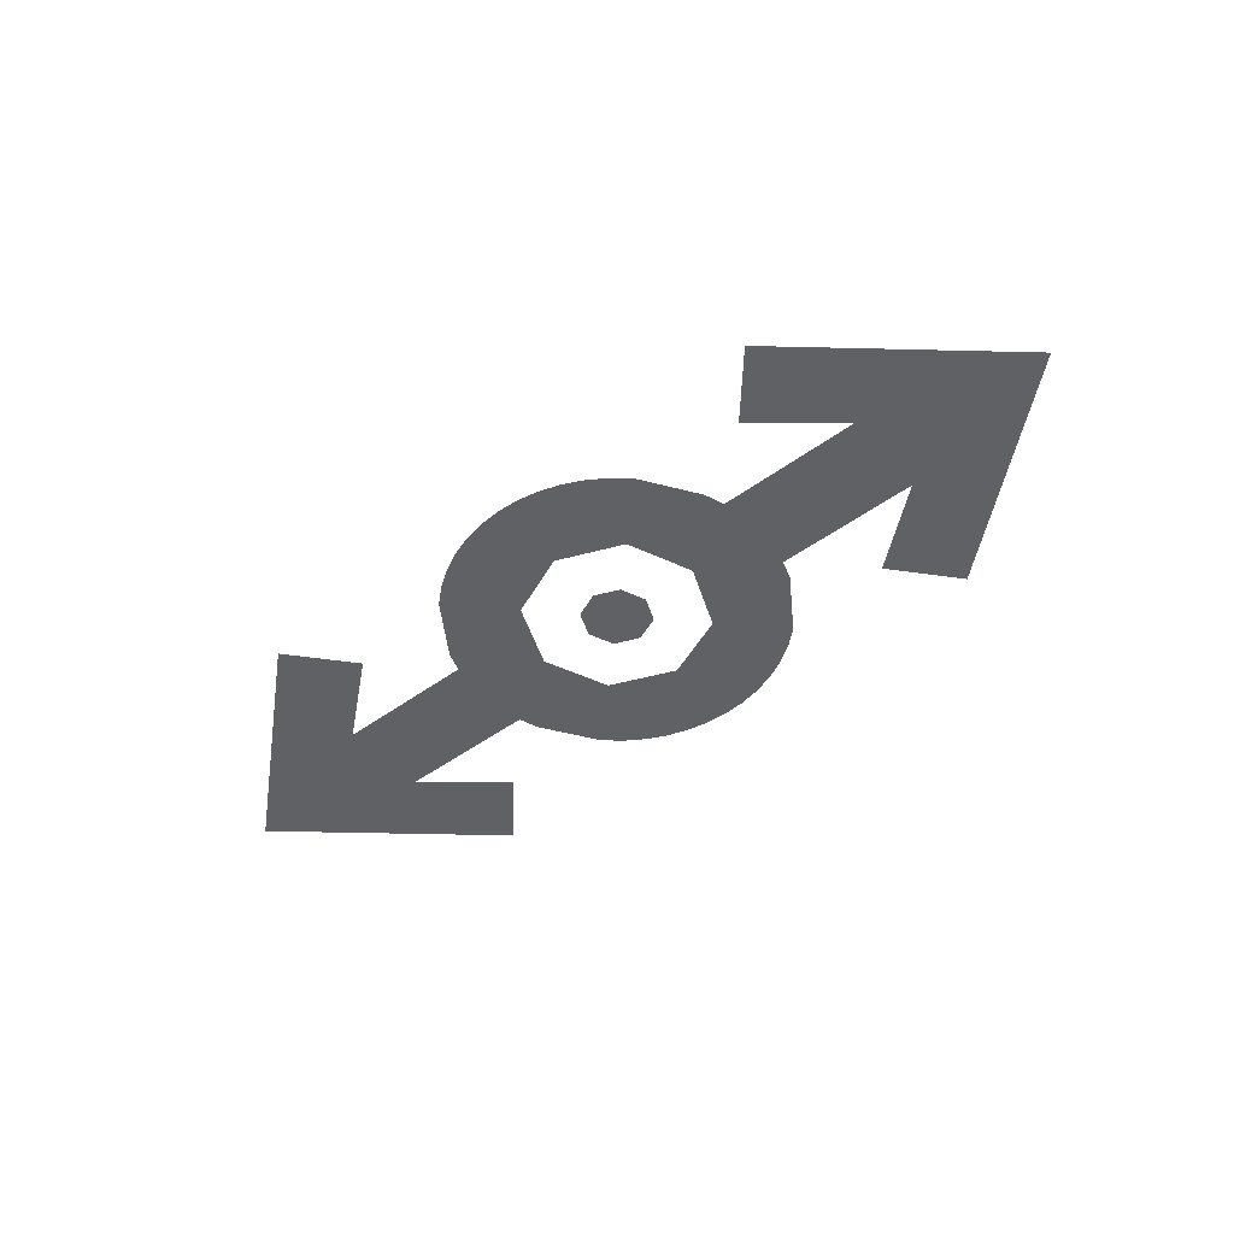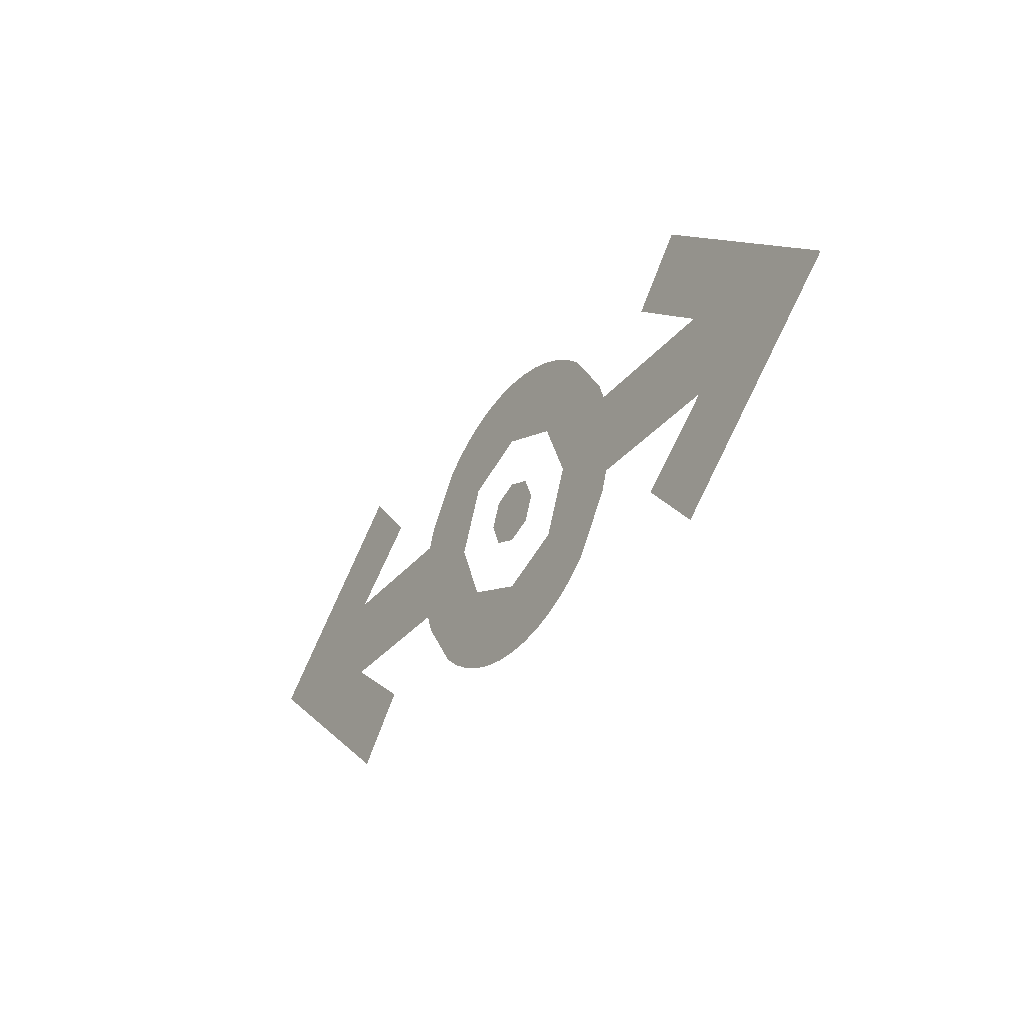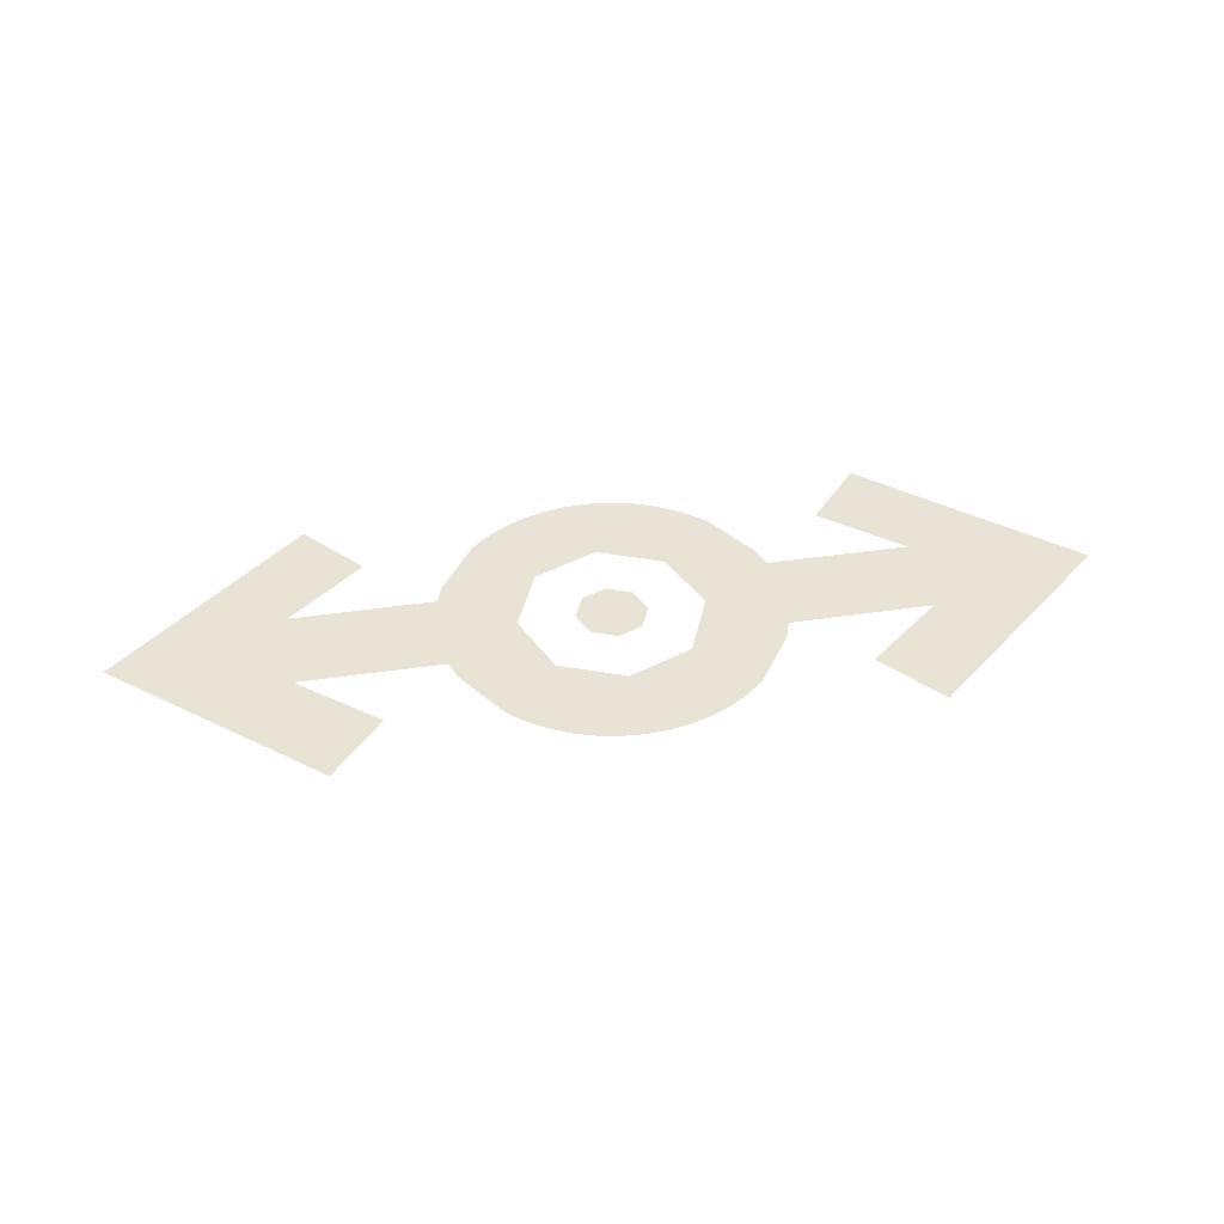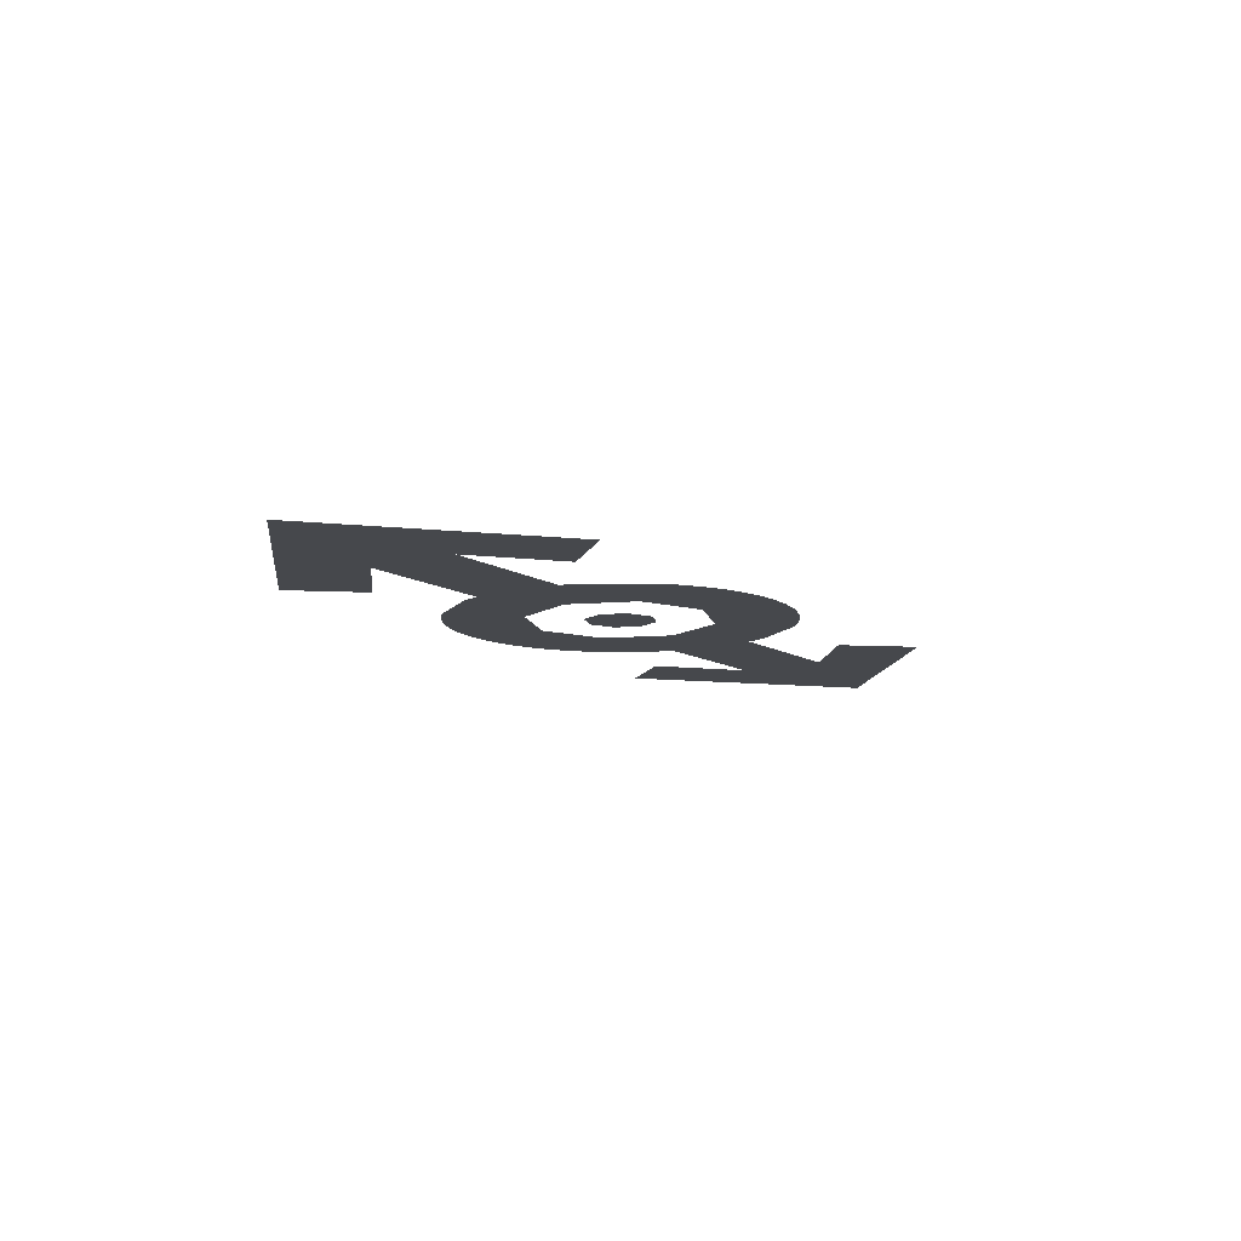
<metadata>
{"format":"obj","ext":"obj","renderer":"f3d","projection":"perspective","resolution":1024,"background":"white","views":[{"elev":-47.4,"azim":39.6,"up":"+Y"},{"elev":-34.8,"azim":-124.0,"up":"+Z"},{"elev":41.2,"azim":169.8,"up":"+Y"},{"elev":-11.1,"azim":124.0,"up":"+Y"}]}
</metadata>
<code>
v 0 -0.0125 0
v 0.125 -0.0125 0
v 0.08839 -0.0125 0.08839
v 0 -0.0125 0
v 0.08839 -0.0125 0.08839
v 0 -0.0125 0.125
v 0 -0.0125 0
v 0 -0.0125 0.125
v -0.08839 -0.0125 0.08839
v 0 -0.0125 0
v -0.08839 -0.0125 0.08839
v -0.125 -0.0125 0
v 0 -0.0125 0
v -0.125 -0.0125 0
v -0.08839 -0.0125 -0.08839
v 0 -0.0125 0
v -0.08839 -0.0125 -0.08839
v 0 -0.0125 -0.125
v 0 -0.0125 0
v 0 -0.0125 -0.125
v 0.08839 -0.0125 -0.08839
v 0 -0.0125 0
v 0.08839 -0.0125 -0.08839
v 0.125 -0.0125 0
v 0.325 -0.0125 0.325
v 0.2298 -0.0125 0.2298
v 0.325 -0.0125 0
v 0.325 -0.0125 0.325
v 0 -0.0125 0.325
v 0.2298 -0.0125 0.2298
v -0.325 -0.0125 0.325
v -0.2298 -0.0125 0.2298
v 0 -0.0125 0.325
v -0.325 -0.0125 0.325
v -0.325 -0.0125 0
v -0.2298 -0.0125 0.2298
v -0.325 -0.0125 -0.325
v -0.2298 -0.0125 -0.2298
v -0.325 -0.0125 0
v -0.325 -0.0125 -0.325
v 0 -0.0125 -0.325
v -0.2298 -0.0125 -0.2298
v 0.325 -0.0125 -0.325
v 0.2298 -0.0125 -0.2298
v 0 -0.0125 -0.325
v 0.325 -0.0125 -0.325
v 0.325 -0.0125 0
v 0.2298 -0.0125 -0.2298
v -0.5543 -0.0125 0.2296
v -0.5781 -0.0125 0.16
v -0.325 -0.0125 0
v -0.5543 -0.0125 0.2296
v -0.325 -0.0125 0
v -0.325 -0.0125 0.325
v -0.5543 -0.0125 0.2296
v -0.325 -0.0125 0.325
v -0.4243 -0.0125 0.4243
v -0.4243 -0.0125 0.4243
v -0.325 -0.0125 0.325
v 0 -0.0125 0.325
v -0.4243 -0.0125 0.4243
v 0 -0.0125 0.325
v 0 -0.0125 0.6
v 0.5781 -0.0125 0.16
v 0.5543 -0.0125 0.2296
v 0.325 -0.0125 0
v 0.325 -0.0125 0
v 0.5543 -0.0125 0.2296
v 0.325 -0.0125 0.325
v 0.325 -0.0125 0.325
v 0.5543 -0.0125 0.2296
v 0.4243 -0.0125 0.4243
v 0.325 -0.0125 0.325
v 0.4243 -0.0125 0.4243
v 0 -0.0125 0.325
v 0 -0.0125 0.325
v 0.4243 -0.0125 0.4243
v 0 -0.0125 0.6
v -0.5781 -0.0125 -0.16
v -0.5543 -0.0125 -0.2296
v -0.325 -0.0125 0
v -0.325 -0.0125 0
v -0.5543 -0.0125 -0.2296
v -0.325 -0.0125 -0.325
v -0.325 -0.0125 -0.325
v -0.5543 -0.0125 -0.2296
v -0.4243 -0.0125 -0.4243
v -0.325 -0.0125 -0.325
v -0.4243 -0.0125 -0.4243
v 0 -0.0125 -0.325
v 0 -0.0125 -0.325
v -0.4243 -0.0125 -0.4243
v 0 -0.0125 -0.6
v 0.5543 -0.0125 -0.2296
v 0.5781 -0.0125 -0.16
v 0.325 -0.0125 0
v 0.5543 -0.0125 -0.2296
v 0.325 -0.0125 0
v 0.325 -0.0125 -0.325
v 0.5543 -0.0125 -0.2296
v 0.325 -0.0125 -0.325
v 0.4243 -0.0125 -0.4243
v 0.4243 -0.0125 -0.4243
v 0.325 -0.0125 -0.325
v 0 -0.0125 -0.325
v 0.4243 -0.0125 -0.4243
v 0 -0.0125 -0.325
v 0 -0.0125 -0.6
v -0.4243 -0.0125 0.4243
v 0 -0.0125 0.6
v -0.0783 -0.0125 0.5948
v -0.3653 -0.0125 0.476
v -0.3653 -0.0125 0.476
v -0.0783 -0.0125 0.5948
v -0.1553 -0.0125 0.5795
v -0.3 -0.0125 0.5196
v -0.3 -0.0125 0.5196
v -0.1553 -0.0125 0.5795
v -0.2296 -0.0125 0.5543
v 0.4243 -0.0125 0.4243
v 0 -0.0125 0.6
v 0.0783 -0.0125 0.5948
v 0.3653 -0.0125 0.476
v 0.3653 -0.0125 0.476
v 0.0783 -0.0125 0.5948
v 0.1553 -0.0125 0.5795
v 0.3 -0.0125 0.5196
v 0.3 -0.0125 0.5196
v 0.1553 -0.0125 0.5795
v 0.2296 -0.0125 0.5543
v -0.4243 -0.0125 -0.4243
v 0 -0.0125 -0.6
v -0.0783 -0.0125 -0.5948
v -0.3653 -0.0125 -0.476
v -0.3653 -0.0125 -0.476
v -0.0783 -0.0125 -0.5948
v -0.1553 -0.0125 -0.5795
v -0.3 -0.0125 -0.5196
v -0.3 -0.0125 -0.5196
v -0.1553 -0.0125 -0.5795
v -0.2296 -0.0125 -0.5543
v 0.4243 -0.0125 -0.4243
v 0 -0.0125 -0.6
v 0.0783 -0.0125 -0.5948
v 0.3653 -0.0125 -0.476
v 0.3653 -0.0125 -0.476
v 0.0783 -0.0125 -0.5948
v 0.1553 -0.0125 -0.5795
v 0.3 -0.0125 -0.5196
v 0.3 -0.0125 -0.5196
v 0.1553 -0.0125 -0.5795
v 0.2296 -0.0125 -0.5543
v -0.5781 -0.0125 0.16
v -0.5781 -0.0125 -0.16
v -0.325 -0.0125 0
v 0.5781 -0.0125 -0.16
v 0.5781 -0.0125 0.16
v 0.325 -0.0125 0
v -1.088 -0.0125 0.16
v -1.088 -0.0125 -0.16
v -0.5781 -0.0125 -0.16
v -0.5781 -0.0125 0.16
v -1.7 -0.0125 0
v -1.088 -0.0125 0.16
v -0.8127 -0.0125 0.3896
v -1.003 -0.0125 0.6089
v -0.8127 -0.0125 -0.3896
v -1.088 -0.0125 -0.16
v -1.7 -0.0125 0
v -1.003 -0.0125 -0.6089
v -1.7 -0.0125 0
v -1.088 -0.0125 -0.16
v -1.088 -0.0125 0.16
v 0.5781 -0.0125 -0.16
v 1.088 -0.0125 -0.16
v 1.088 -0.0125 0.16
v 0.5781 -0.0125 0.16
v 0.8127 -0.0125 0.3896
v 1.088 -0.0125 0.16
v 1.7 -0.0125 0
v 1.003 -0.0125 0.6089
v 1.7 -0.0125 0
v 1.088 -0.0125 -0.16
v 0.8127 -0.0125 -0.3896
v 1.003 -0.0125 -0.6089
v 1.088 -0.0125 -0.16
v 1.7 -0.0125 0
v 1.088 -0.0125 0.16
g mesh19033
f 1 2 3
f 4 5 6
f 7 8 9
f 10 11 12
f 13 14 15
f 16 17 18
f 19 20 21
f 22 23 24
g mesh19035
f 25 26 27
f 28 29 30
f 31 32 33
f 34 35 36
f 37 38 39
f 40 41 42
f 43 44 45
f 46 47 48
g mesh19037
f 49 50 51
f 52 53 54
f 55 56 57
f 58 59 60
f 61 62 63
f 64 65 66
f 67 68 69
f 70 71 72
f 73 74 75
f 76 77 78
f 79 80 81
f 82 83 84
f 85 86 87
f 88 89 90
f 91 92 93
f 94 95 96
f 97 98 99
f 100 101 102
f 103 104 105
f 106 107 108
g mesh19038
f 109 110 111
f 111 112 109
f 113 114 115
f 115 116 113
f 117 118 119
g mesh19040
f 120 122 121
f 122 120 123
f 124 126 125
f 126 124 127
f 128 130 129
g mesh19042
f 131 133 132
f 133 131 134
f 135 137 136
f 137 135 138
f 139 141 140
g mesh19044
f 142 143 144
f 144 145 142
f 146 147 148
f 148 149 146
f 150 151 152
f 153 154 155
f 156 157 158
f 159 160 161
f 161 162 159
f 163 164 165
f 165 166 163
f 167 168 169
f 169 170 167
f 171 172 173
f 174 175 176
f 176 177 174
f 178 179 180
f 180 181 178
f 182 183 184
f 184 185 182
f 186 187 188

</code>
